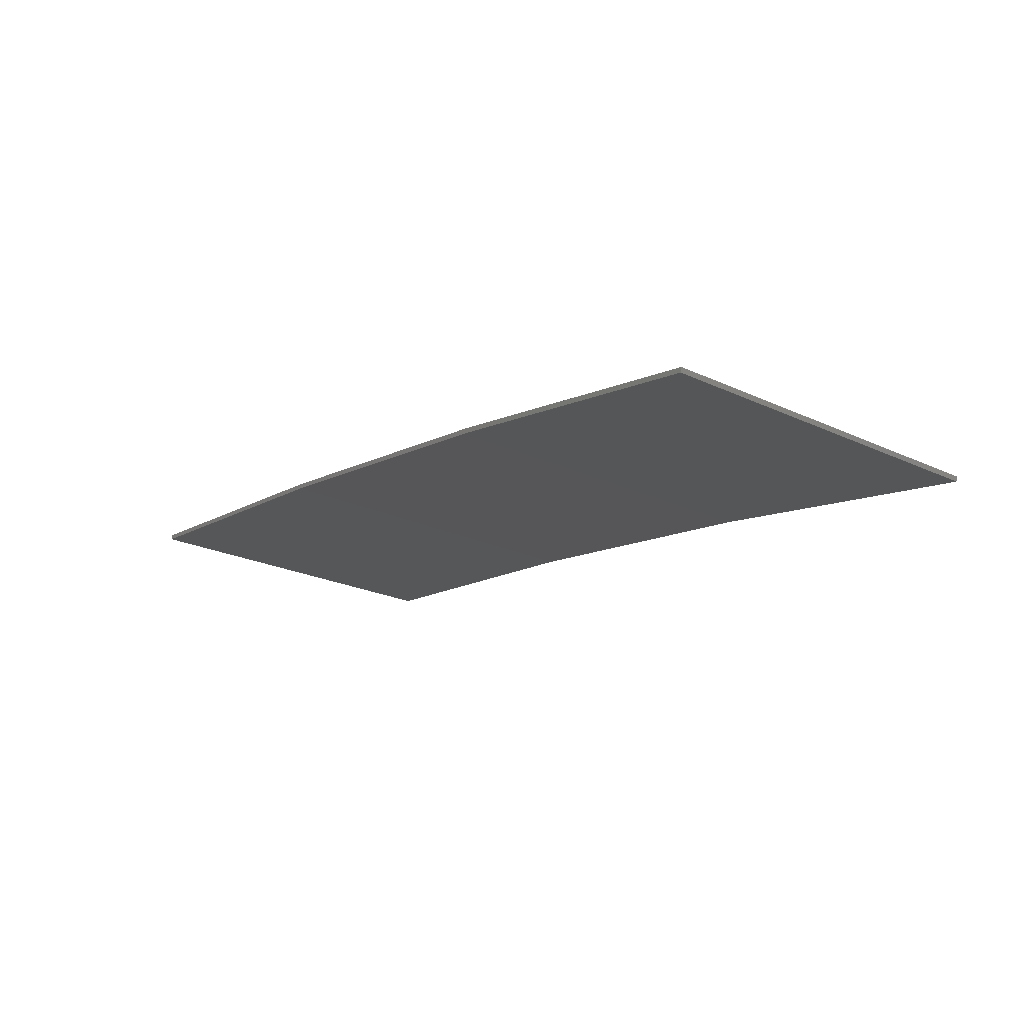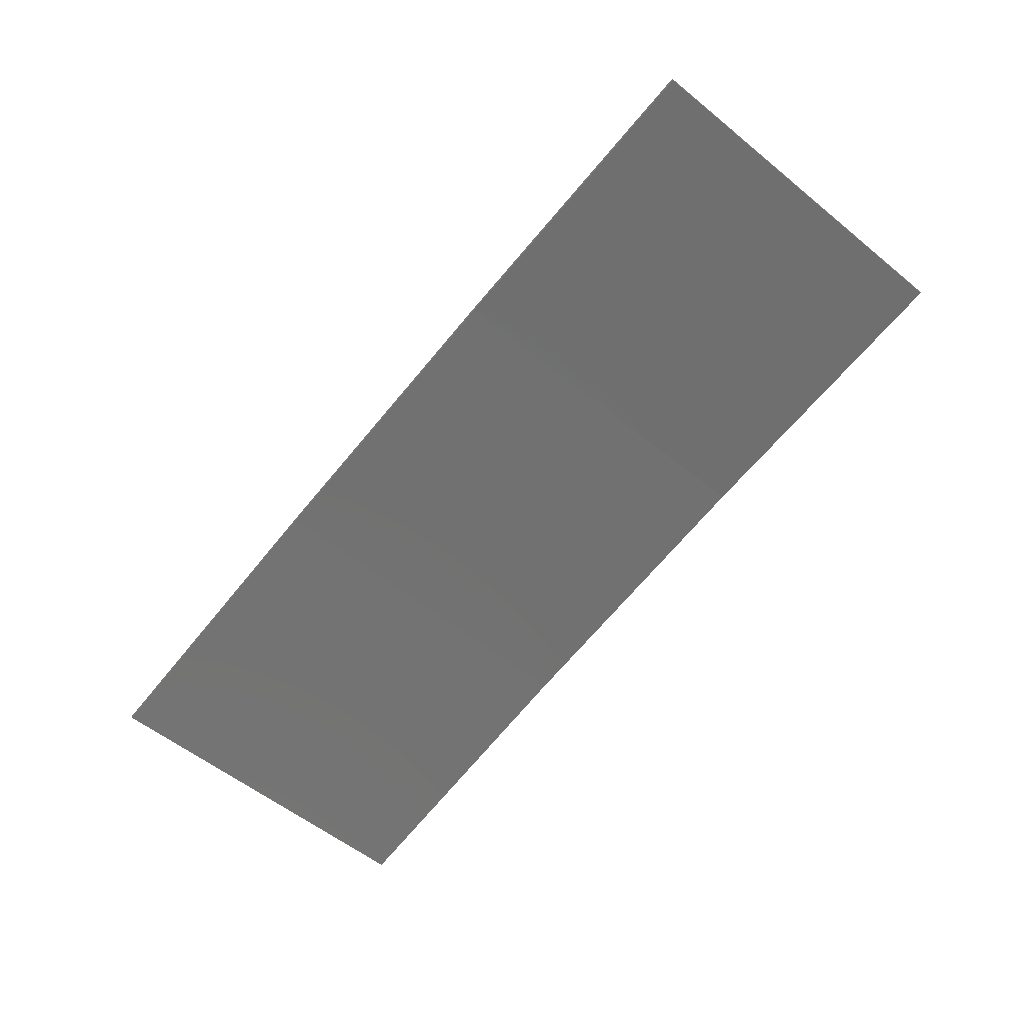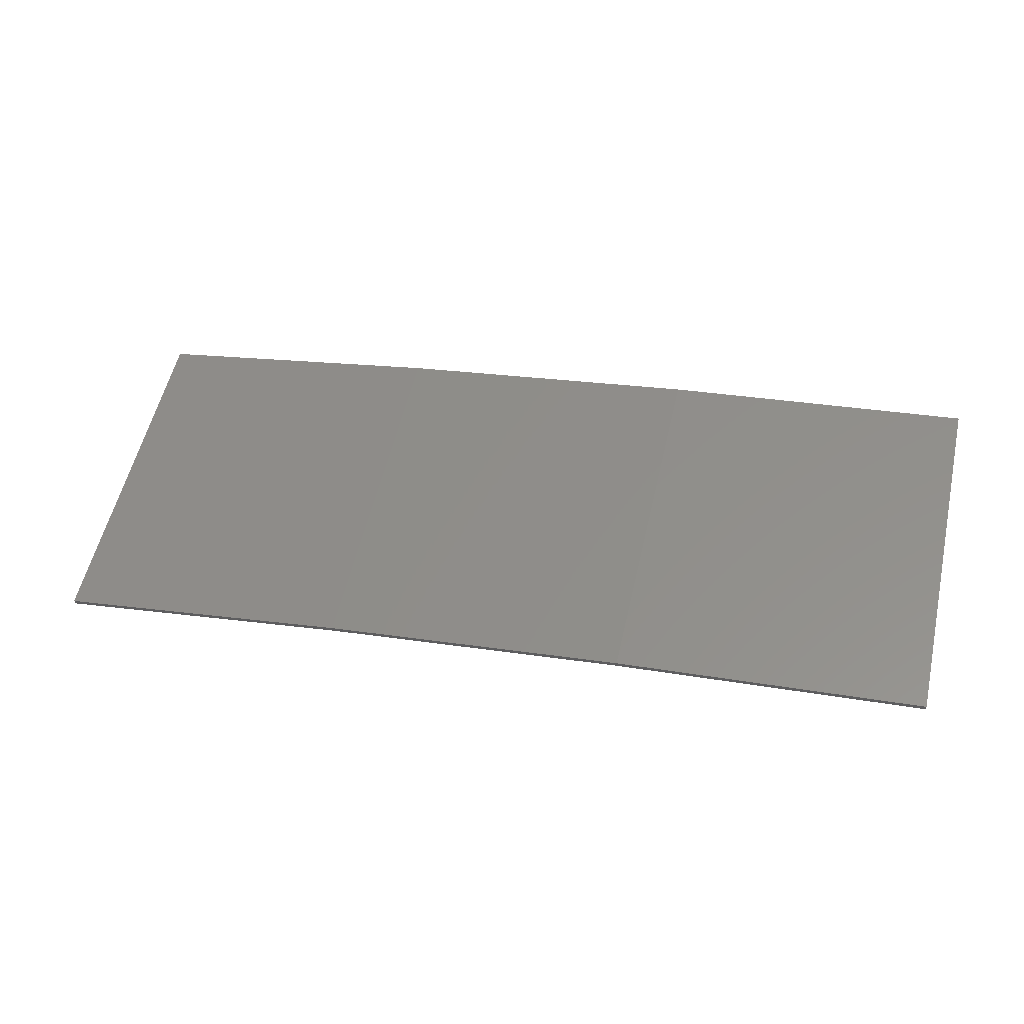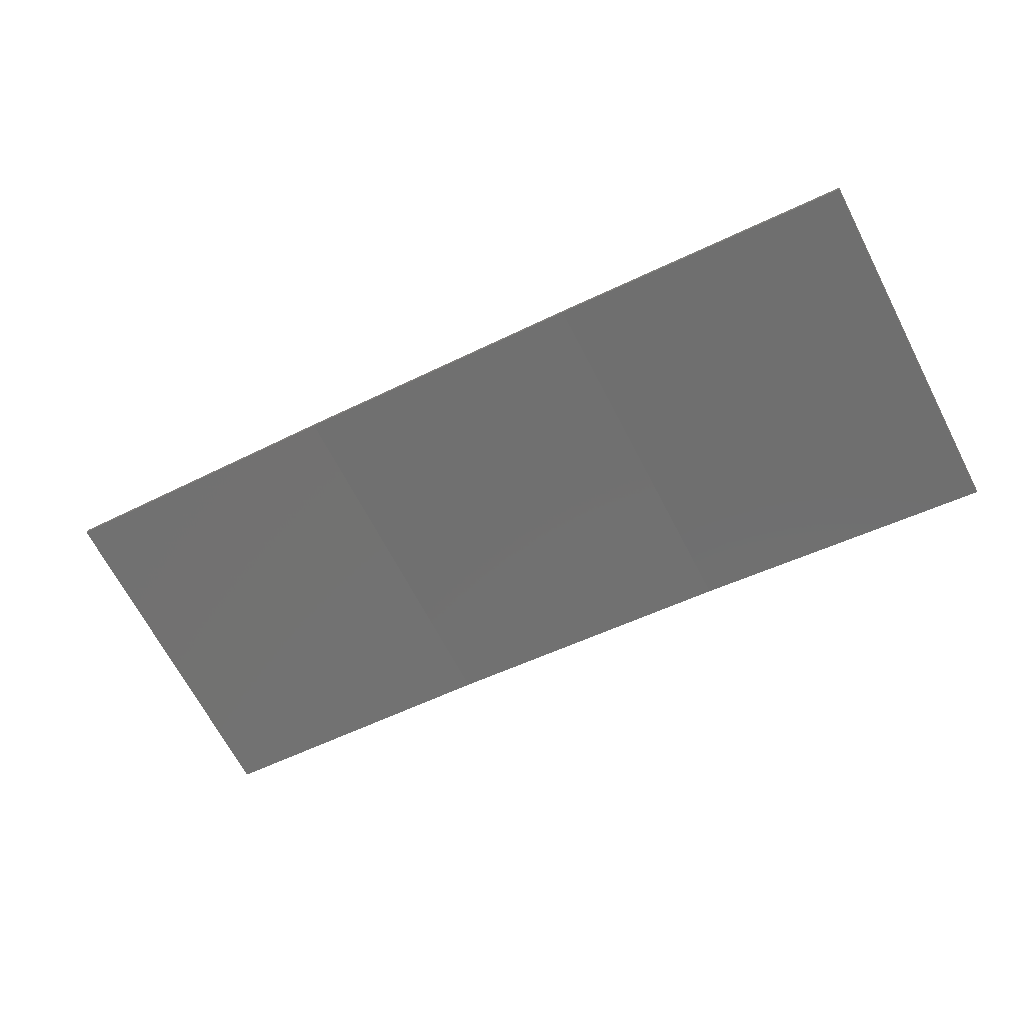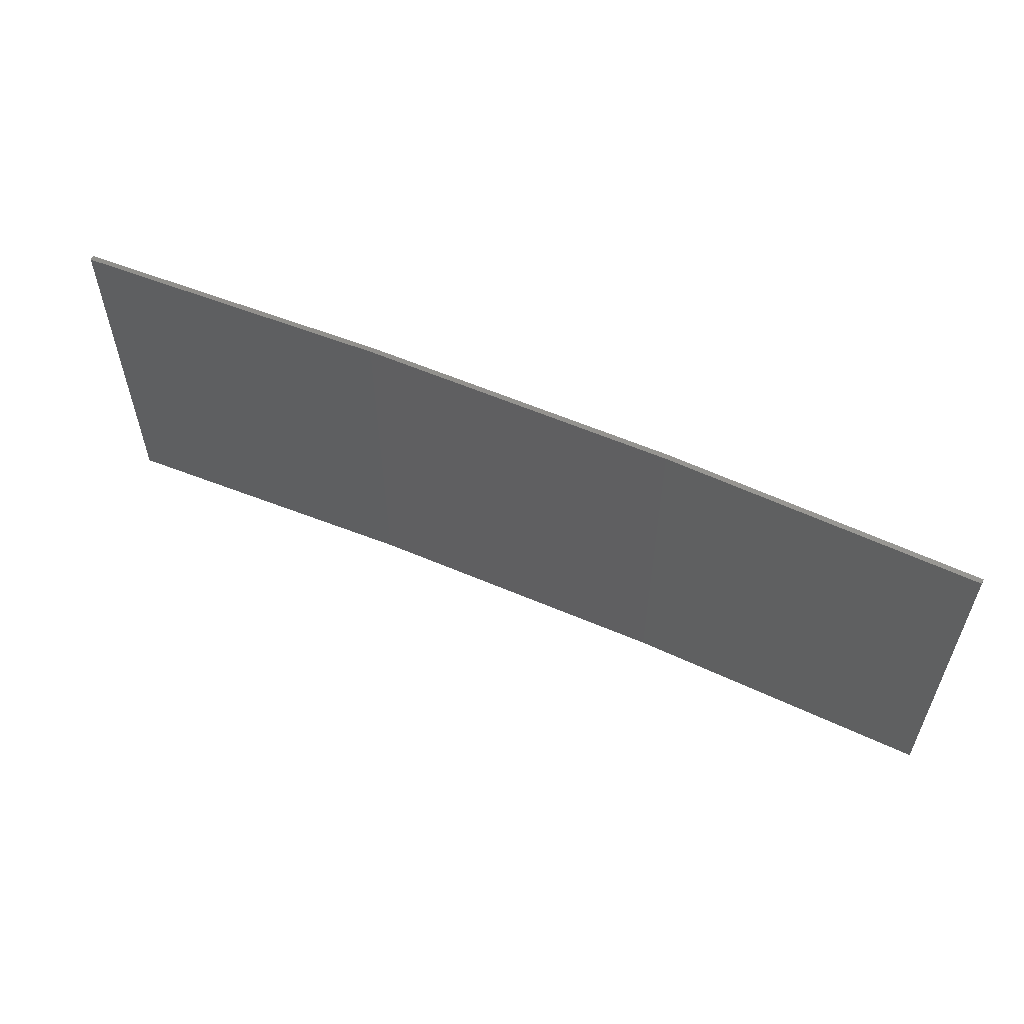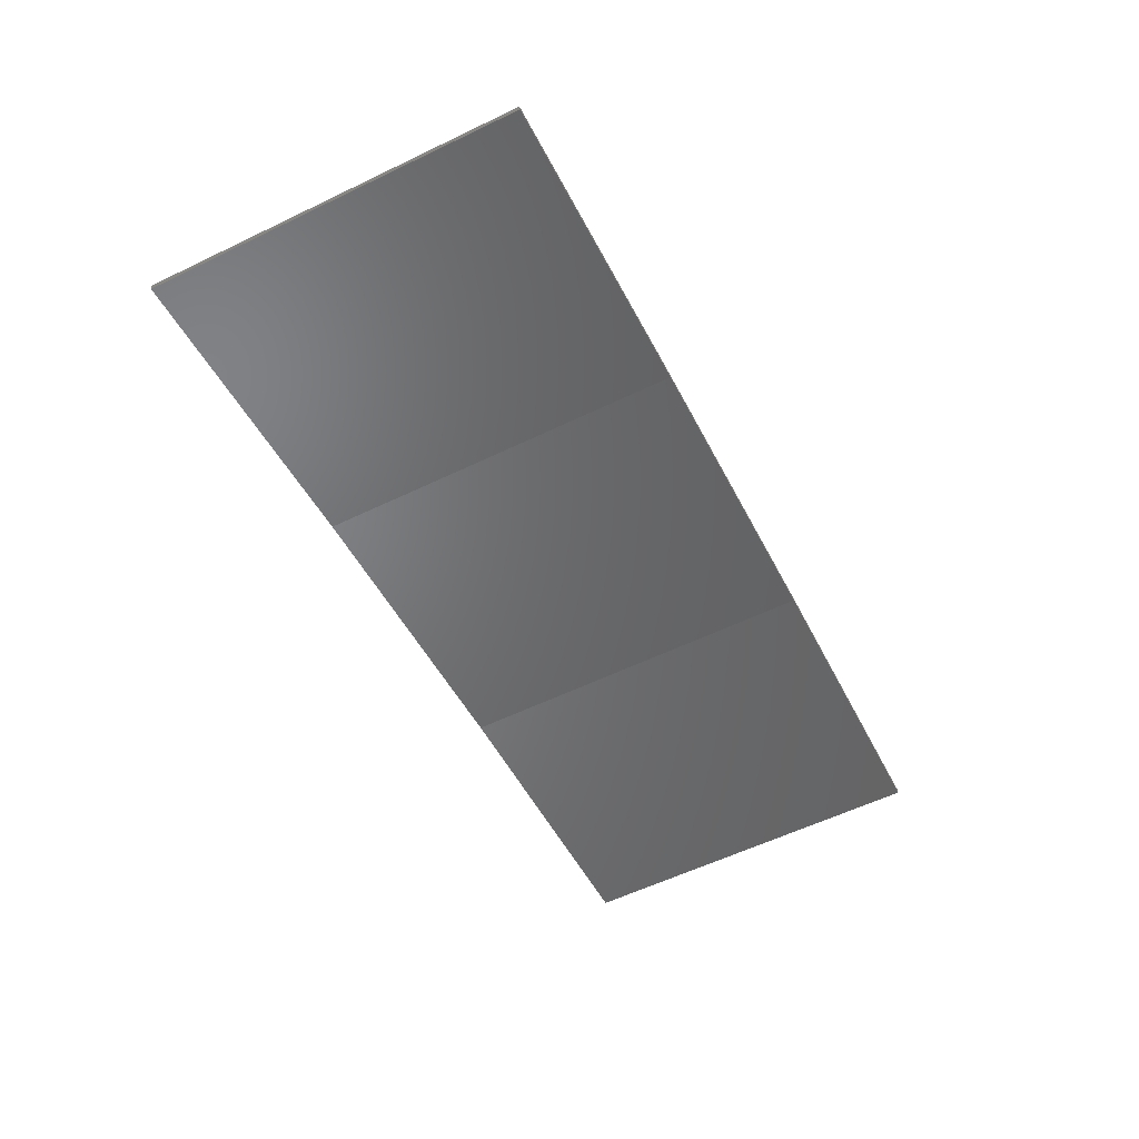
<metadata>
{"format":"stl","ext":"stl","renderer":"f3d","projection":"perspective","resolution":1024,"background":"white","views":[{"elev":-23.2,"azim":51.8,"up":"+Y"},{"elev":-56.3,"azim":-130.3,"up":"+Y"},{"elev":56.4,"azim":-167.0,"up":"+Y"},{"elev":-68.3,"azim":27.6,"up":"+Y"},{"elev":57.5,"azim":15.1,"up":"+Z"},{"elev":-58.9,"azim":116.3,"up":"+Y"}]}
</metadata>
<code>
# stl→obj: 16 verts, 28 faces
v 9.877 3.851 215.6
v 9.877 3.851 219.1
v 12.92 3.477 219.1
v 12.92 3.477 215.6
v 15.95 2.999 219.1
v 15.95 2.999 215.6
v 18.96 2.419 219.1
v 18.96 2.419 215.6
v 18.95 2.37 219.1
v 18.95 2.37 215.6
v 9.872 3.801 219.1
v 12.91 3.427 215.6
v 12.91 3.427 219.1
v 15.94 2.95 219.1
v 9.872 3.801 215.6
v 15.94 2.95 215.6
f 1 2 3
f 4 3 5
f 4 1 3
f 6 5 7
f 6 4 5
f 8 6 7
f 8 7 9
f 10 8 9
f 11 12 13
f 13 12 14
f 15 12 11
f 14 16 9
f 12 16 14
f 16 10 9
f 1 15 11
f 1 11 2
f 10 16 8
f 16 6 8
f 16 12 6
f 12 4 6
f 12 15 4
f 15 1 4
f 14 9 7
f 5 14 7
f 13 14 5
f 3 13 5
f 11 13 3
f 2 11 3

</code>
